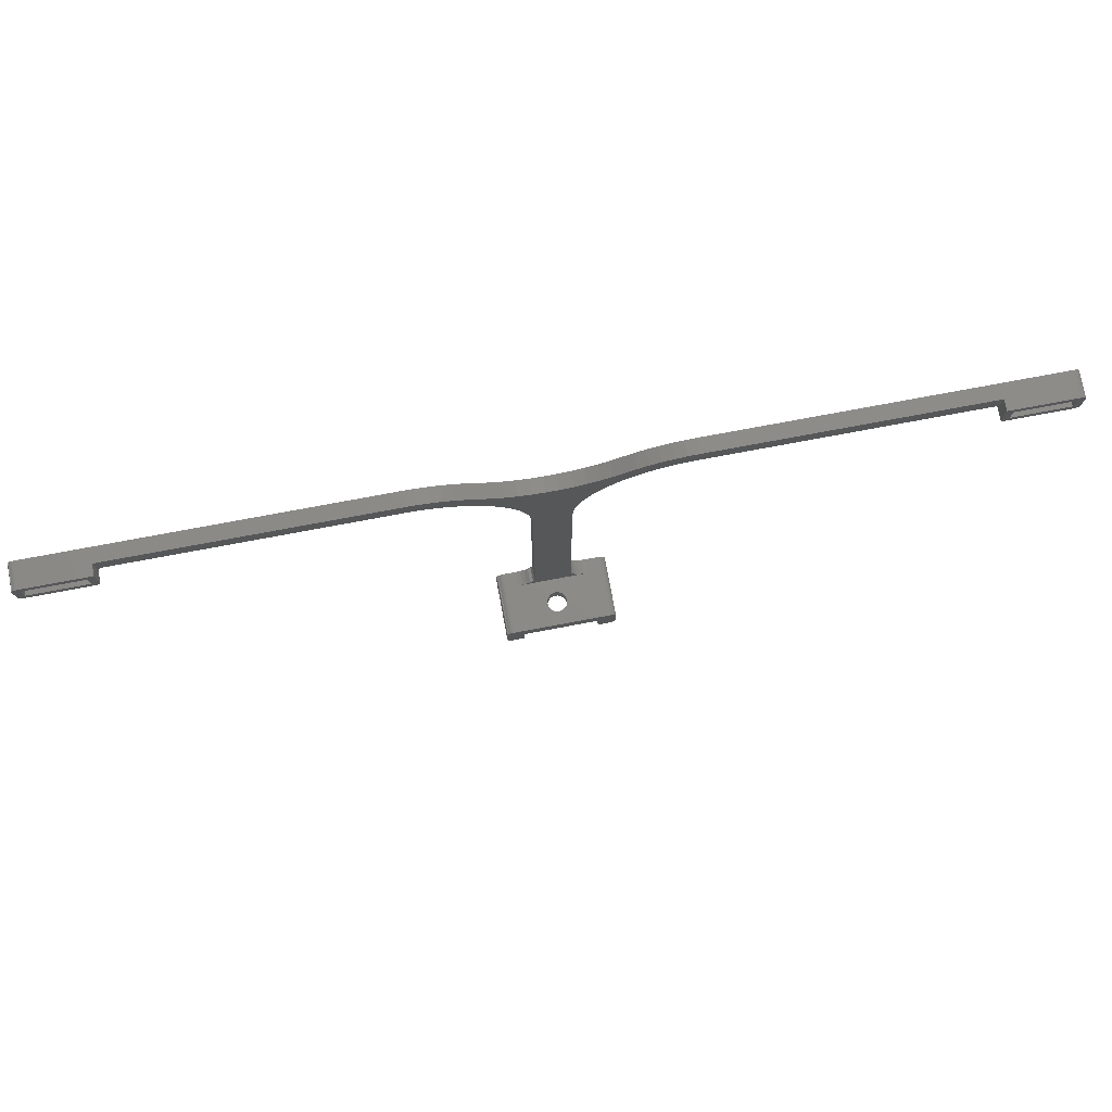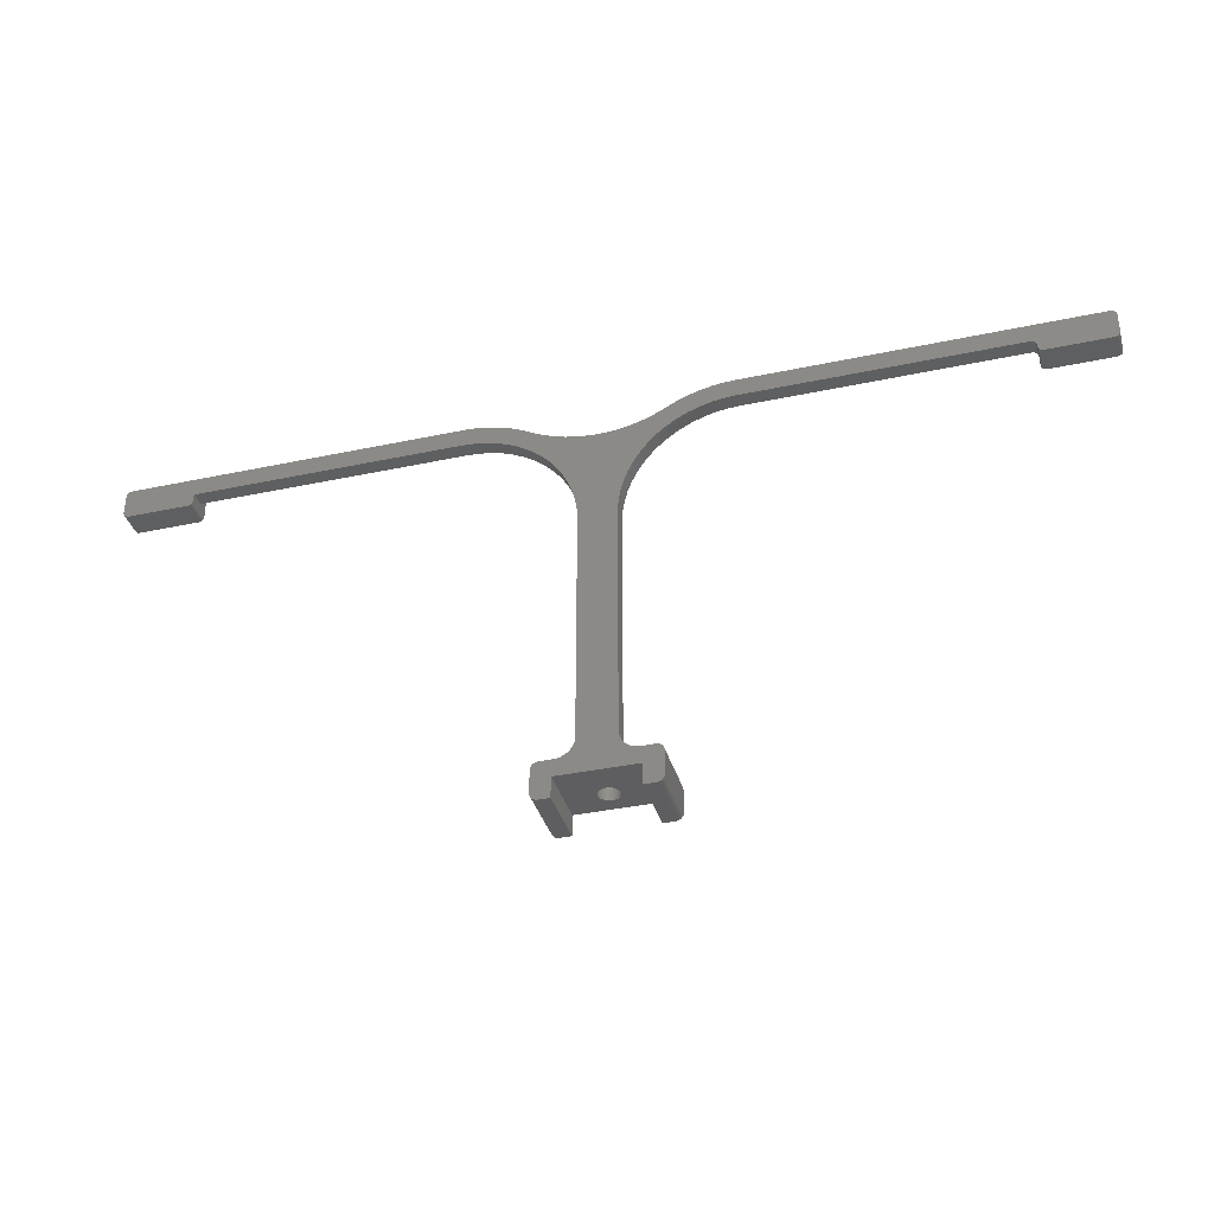
<metadata>
{"format":"stl","ext":"stl","renderer":"f3d","projection":"perspective","resolution":1024,"background":"white","views":[{"elev":76.4,"azim":-10.6,"up":"+Y"},{"elev":-36.5,"azim":-164.5,"up":"+Y"}]}
</metadata>
<code>
# stl→obj: 392 verts, 784 faces
v -2.656 -50.6 9.788
v -2.656 -46.1 9.788
v -2.75 -50.6 10.5
v -2.75 -46.1 10.5
v -2.656 -50.6 11.21
v -2.656 -46.1 11.21
v -2.382 -50.6 11.88
v -2.382 -46.1 11.88
v -1.945 -50.6 12.44
v -1.945 -46.1 12.44
v -1.375 -50.6 12.88
v -1.375 -46.1 12.88
v -0.7118 -50.6 13.16
v -0.7118 -46.1 13.16
v -6.772e-06 -50.6 13.25
v -6.772e-06 -46.1 13.25
v 0.7118 -50.6 13.16
v 0.7118 -46.1 13.16
v 1.375 -50.6 12.88
v 1.375 -46.1 12.88
v 1.945 -50.6 12.44
v 1.945 -46.1 12.44
v 2.382 -50.6 11.88
v 2.382 -46.1 11.88
v 2.656 -50.6 11.21
v 2.656 -46.1 11.21
v 2.75 -50.6 10.5
v 2.75 -46.1 10.5
v 2.656 -50.6 9.788
v 2.656 -46.1 9.788
v 2.382 -50.6 9.125
v 2.382 -46.1 9.125
v 1.945 -50.6 8.555
v 1.945 -46.1 8.555
v 1.375 -50.6 8.118
v 1.375 -46.1 8.118
v 0.7118 -50.6 7.844
v 0.7118 -46.1 7.844
v -6.772e-06 -50.6 7.75
v -6.772e-06 -46.1 7.75
v -0.7118 -50.6 7.844
v -0.7118 -46.1 7.844
v -1.375 -50.6 8.118
v -1.375 -46.1 8.118
v -1.945 -50.6 8.555
v -1.945 -46.1 8.555
v -2.382 -50.6 9.125
v -2.382 -46.1 9.125
v 14.02 -56.03 17
v 14.5 -55.83 17
v 13.5 -56.1 17
v 10.5 -56.1 17
v 14.91 -55.51 17
v 15.23 -55.1 17
v 15.43 -54.62 17
v 15.5 -54.1 17
v 10.5 -50.6 17
v 15.5 -48.1 17
v 15.43 -47.58 17
v 13.5 -46.1 17
v 15.23 -47.1 17
v 14.91 -46.69 17
v 14.5 -46.37 17
v 14.02 -46.17 17
v -13.5 -46.1 17
v -10.5 -50.6 17
v -15.43 -47.58 17
v -15.5 -48.1 17
v -14.02 -46.17 17
v -14.5 -46.37 17
v -14.91 -46.69 17
v -15.23 -47.1 17
v -15.5 -54.1 17
v -10.5 -56.1 17
v -15.43 -54.62 17
v -15.23 -55.1 17
v -14.91 -55.51 17
v -14.5 -55.83 17
v -13.5 -56.1 17
v -14.02 -56.03 17
v -10 -46.1 4
v 10 -46.1 4
v -10 -46.1 -7.577e-08
v -13.5 -46.1 -7.577e-08
v 13.5 -46.1 -7.577e-08
v 10 -46.1 -7.577e-08
v -8.706 -45.93 4
v 8.706 -45.93 4
v -7.5 -45.43 4
v 7.5 -45.43 4
v -6.464 -44.64 4
v 6.464 -44.64 4
v -5.67 -43.6 4
v 5.67 -43.6 4
v -5.17 -42.39 4
v 5.17 -42.39 4
v -5 -41.1 4
v 5 -41.1 4
v -5 21.1 4
v 5 21.1 4
v -5.164 24.24 4
v 5.164 24.24 4
v -5.656 27.34 4
v 5.656 27.34 4
v -6.468 30.37 4
v 6.468 30.37 4
v -7.594 33.3 4
v 7.594 33.3 4
v -9.019 36.1 4
v 9.019 36.1 4
v -10.73 38.73 4
v 10.73 38.73 4
v -1.665 46.76 4
v 1.665 46.76 4
v 12.71 41.17 4
v 4.981 47.08 4
v 14.93 43.39 4
v 8.252 47.71 4
v 17.37 45.37 4
v 11.45 48.65 4
v 20 47.08 4
v 14.54 49.88 4
v 22.8 48.51 4
v 17.5 51.41 4
v 25.73 49.63 4
v 20.21 52.82 4
v 23.03 53.99 4
v 28.76 50.44 4
v 25.94 54.91 4
v 31.86 50.94 4
v 28.92 55.57 4
v 31.95 55.97 4
v 35 51.1 4
v 35 56.1 4
v 107.6 56.1 4
v 107.6 51.1 4
v -12.71 41.17 4
v -4.981 47.08 4
v -14.93 43.39 4
v -8.252 47.71 4
v -17.37 45.37 4
v -11.45 48.65 4
v -20 47.08 4
v -14.54 49.88 4
v -25.73 49.63 4
v -20.21 52.82 4
v -23.03 53.99 4
v -28.76 50.44 4
v -22.8 48.51 4
v -17.5 51.41 4
v -25.94 54.91 4
v -31.86 50.94 4
v -28.92 55.57 4
v -31.95 55.97 4
v -35 51.1 4
v -35 56.1 4
v -106.1 51.1 4
v -107.6 56.1 4
v -106.5 51.05 4
v -106.9 50.9 4
v -107.2 50.66 4
v -107.4 50.35 4
v -107.6 49.99 4
v -107.6 49.6 4
v 15.43 -47.58 8.5
v 15.5 -48.1 -7.577e-08
v 15.43 -47.58 -7.577e-08
v 15.23 -47.1 8.5
v 15.23 -47.1 -7.577e-08
v 14.91 -46.69 8.5
v 14.91 -46.69 -7.577e-08
v 14.5 -46.37 8.5
v 14.5 -46.37 -7.577e-08
v 14.02 -46.17 8.5
v 14.02 -46.17 -7.577e-08
v 15.5 -54.1 -7.577e-08
v 14.02 -56.03 8.5
v 13.5 -56.1 -7.577e-08
v 14.02 -56.03 -7.577e-08
v 14.5 -55.83 8.5
v 14.5 -55.83 -7.577e-08
v 14.91 -55.51 8.5
v 14.91 -55.51 -7.577e-08
v 15.23 -55.1 8.5
v 15.23 -55.1 -7.577e-08
v 15.43 -54.62 8.5
v 15.43 -54.62 -7.577e-08
v -109.6 49.7 7
v -107.6 49.2 7
v -109.6 54.1 7
v -107.6 56.1 7
v -125.5 56.1 7
v -125 49.7 7
v -109.1 47.7 7
v -108.1 48.14 7
v -107.8 48.45 7
v -125 54.1 7
v -127 54.6 7
v -127 49.2 7
v -127 48.81 7
v -126.6 55.66 7
v -126.8 55.35 7
v -126.8 48.45 7
v -126.6 48.14 7
v -125.5 47.7 7
v -126.3 47.9 7
v -125.9 47.75 7
v -108.8 47.75 7
v -108.4 47.9 7
v -107.7 48.81 7
v -125.9 56.05 7
v -126.3 55.9 7
v -127 54.99 7
v -107.6 49.2 -7.577e-08
v -107.6 49.6 -7.577e-08
v -109.1 47.7 -7.577e-08
v -108.8 47.75 -7.577e-08
v -108.4 47.9 -7.577e-08
v -108.1 48.14 -7.577e-08
v -107.8 48.45 -7.577e-08
v -107.7 48.81 -7.577e-08
v -125.5 47.7 -7.577e-08
v -35 56.1 -7.577e-08
v -125.5 56.1 -7.577e-08
v -127 49.2 -7.577e-08
v -127 48.81 -7.577e-08
v -126.8 48.45 -7.577e-08
v -126.6 48.14 -7.577e-08
v -126.3 47.9 -7.577e-08
v -125.9 47.75 -7.577e-08
v 109.6 49.7 7
v 125.5 47.7 7
v 125 49.7 7
v 126.6 48.14 7
v 126.8 48.45 7
v 109.6 54.1 7
v 107.6 49.2 7
v 107.7 48.81 7
v 107.8 48.45 7
v 125 54.1 7
v 125.5 56.1 7
v 107.6 56.1 7
v 127 54.6 7
v 127 54.99 7
v 126.8 55.35 7
v 108.1 48.14 7
v 109.1 47.7 7
v 108.4 47.9 7
v 108.8 47.75 7
v 125.9 47.75 7
v 126.3 47.9 7
v 127 48.81 7
v 127 49.2 7
v 126.6 55.66 7
v 126.3 55.9 7
v 125.9 56.05 7
v 109.1 47.7 -7.577e-08
v 125.5 47.7 -7.577e-08
v 107.6 49.2 -7.577e-08
v 107.7 48.81 -7.577e-08
v 107.8 48.45 -7.577e-08
v 108.1 48.14 -7.577e-08
v 108.4 47.9 -7.577e-08
v 108.8 47.75 -7.577e-08
v 107.6 51.1 -7.577e-08
v 125 54.1 2
v 125 49.7 2
v 109.6 54.1 2
v 109.6 49.7 2
v -125 54.1 2
v -109.6 54.1 2
v -125 49.7 2
v -109.6 49.7 2
v 8.706 -45.93 -7.577e-08
v 7.5 -45.43 -7.577e-08
v 6.464 -44.64 -7.577e-08
v 5.67 -43.6 -7.577e-08
v 5.17 -42.39 -7.577e-08
v 5 -41.1 -7.577e-08
v 5 21.1 -7.577e-08
v 5.164 24.24 -7.577e-08
v 5.656 27.34 -7.577e-08
v 6.468 30.37 -7.577e-08
v 7.594 33.3 -7.577e-08
v 9.019 36.1 -7.577e-08
v 10.73 38.73 -7.577e-08
v 12.71 41.17 -7.577e-08
v 22.8 48.51 -7.577e-08
v 25.73 49.63 -7.577e-08
v 28.76 50.44 -7.577e-08
v 14.93 43.39 -7.577e-08
v 17.37 45.37 -7.577e-08
v 20 47.08 -7.577e-08
v 125.9 47.75 -7.577e-08
v 126.3 47.9 -7.577e-08
v 126.6 48.14 -7.577e-08
v 31.86 50.94 -7.577e-08
v 35 51.1 -7.577e-08
v 126.8 48.45 -7.577e-08
v 127 48.81 -7.577e-08
v 127 49.2 -7.577e-08
v 127 54.6 -7.577e-08
v 127 54.99 -7.577e-08
v 126.8 55.35 -7.577e-08
v 126.6 55.66 -7.577e-08
v 126.3 55.9 -7.577e-08
v 35 56.1 -7.577e-08
v 31.95 55.97 -7.577e-08
v 28.92 55.57 -7.577e-08
v 25.94 54.91 -7.577e-08
v 23.03 53.99 -7.577e-08
v 125.9 56.05 -7.577e-08
v 125.5 56.1 -7.577e-08
v 20.21 52.82 -7.577e-08
v 17.5 51.41 -7.577e-08
v 14.54 49.88 -7.577e-08
v 11.45 48.65 -7.577e-08
v 8.252 47.71 -7.577e-08
v 4.981 47.08 -7.577e-08
v 1.665 46.76 -7.577e-08
v -1.665 46.76 -7.577e-08
v -4.981 47.08 -7.577e-08
v -8.252 47.71 -7.577e-08
v -11.45 48.65 -7.577e-08
v -14.54 49.88 -7.577e-08
v -17.5 51.41 -7.577e-08
v -20.21 52.82 -7.577e-08
v -23.03 53.99 -7.577e-08
v -25.94 54.91 -7.577e-08
v -28.92 55.57 -7.577e-08
v -31.95 55.97 -7.577e-08
v -125.9 56.05 -7.577e-08
v -126.3 55.9 -7.577e-08
v -126.6 55.66 -7.577e-08
v -126.8 55.35 -7.577e-08
v -127 54.99 -7.577e-08
v -127 54.6 -7.577e-08
v -107.6 49.99 -7.577e-08
v -107.4 50.35 -7.577e-08
v -107.2 50.66 -7.577e-08
v -106.9 50.9 -7.577e-08
v -106.5 51.05 -7.577e-08
v -106.1 51.1 -7.577e-08
v -35 51.1 -7.577e-08
v -31.86 50.94 -7.577e-08
v -28.76 50.44 -7.577e-08
v -25.73 49.63 -7.577e-08
v -22.8 48.51 -7.577e-08
v -20 47.08 -7.577e-08
v -17.37 45.37 -7.577e-08
v -14.93 43.39 -7.577e-08
v -12.71 41.17 -7.577e-08
v -10.73 38.73 -7.577e-08
v -9.019 36.1 -7.577e-08
v -7.594 33.3 -7.577e-08
v -6.468 30.37 -7.577e-08
v -5.656 27.34 -7.577e-08
v -5.164 24.24 -7.577e-08
v -5 21.1 -7.577e-08
v -5 -41.1 -7.577e-08
v -5.17 -42.39 -7.577e-08
v -5.67 -43.6 -7.577e-08
v -6.464 -44.64 -7.577e-08
v -7.5 -45.43 -7.577e-08
v -8.706 -45.93 -7.577e-08
v -14.02 -46.17 8.5
v -14.02 -46.17 -7.577e-08
v -14.5 -46.37 8.5
v -14.5 -46.37 -7.577e-08
v -14.91 -46.69 8.5
v -14.91 -46.69 -7.577e-08
v -15.23 -47.1 8.5
v -15.23 -47.1 -7.577e-08
v -15.43 -47.58 8.5
v -15.43 -47.58 -7.577e-08
v -15.5 -48.1 -7.577e-08
v -15.5 -54.1 -7.577e-08
v -15.43 -54.62 8.5
v -15.43 -54.62 -7.577e-08
v -15.23 -55.1 8.5
v -15.23 -55.1 -7.577e-08
v -14.91 -55.51 8.5
v -14.91 -55.51 -7.577e-08
v -14.5 -55.83 8.5
v -14.5 -55.83 -7.577e-08
v -14.02 -56.03 8.5
v -14.02 -56.03 -7.577e-08
v -13.5 -56.1 -7.577e-08
v -10.5 -56.1 -7.577e-08
v -10.5 -50.6 -7.577e-08
v 10.5 -50.6 -7.577e-08
v 10.5 -56.1 -7.577e-08
f 1 2 3
f 3 4 5
f 3 2 4
f 5 4 6
f 5 6 7
f 7 6 8
f 7 8 9
f 9 8 10
f 9 10 11
f 11 10 12
f 11 12 13
f 13 12 14
f 13 14 15
f 15 14 16
f 15 16 17
f 17 16 18
f 17 18 19
f 19 18 20
f 19 20 21
f 21 20 22
f 21 22 23
f 23 22 24
f 23 24 25
f 25 24 26
f 25 26 27
f 27 26 28
f 27 28 29
f 29 28 30
f 29 30 31
f 31 30 32
f 31 32 33
f 33 32 34
f 33 34 35
f 35 34 36
f 35 36 37
f 37 36 38
f 37 38 39
f 39 38 40
f 39 40 41
f 41 40 42
f 41 42 43
f 43 42 44
f 43 44 45
f 45 44 46
f 45 46 47
f 47 46 48
f 47 48 1
f 1 48 2
f 49 50 51
f 51 50 52
f 52 50 53
f 52 53 54
f 54 55 52
f 52 55 56
f 52 56 57
f 57 56 58
f 57 58 59
f 57 59 60
f 60 59 61
f 60 61 62
f 62 63 60
f 60 63 64
f 60 65 57
f 57 65 66
f 66 65 67
f 66 67 68
f 69 70 65
f 65 70 71
f 65 71 72
f 72 67 65
f 68 73 66
f 66 73 74
f 74 73 75
f 74 75 76
f 76 77 74
f 74 77 78
f 74 78 79
f 79 78 80
f 2 81 4
f 4 81 65
f 4 65 6
f 6 65 8
f 8 65 10
f 10 65 12
f 12 65 14
f 14 65 16
f 16 65 60
f 16 60 18
f 18 60 20
f 20 60 22
f 22 60 24
f 24 60 26
f 26 60 28
f 28 60 82
f 28 82 30
f 30 82 32
f 32 82 34
f 34 82 36
f 36 82 38
f 38 82 40
f 40 82 81
f 40 81 42
f 42 81 44
f 44 81 46
f 46 81 48
f 48 81 2
f 83 84 81
f 81 84 65
f 60 85 82
f 82 85 86
f 81 82 87
f 87 82 88
f 87 88 89
f 89 88 90
f 89 90 91
f 91 90 92
f 91 92 93
f 93 92 94
f 93 94 95
f 95 94 96
f 95 96 97
f 97 96 98
f 97 98 99
f 99 98 100
f 99 100 101
f 101 100 102
f 101 102 103
f 103 102 104
f 103 104 105
f 105 104 106
f 105 106 107
f 107 106 108
f 107 108 109
f 109 108 110
f 109 110 111
f 111 110 112
f 111 112 113
f 113 112 114
f 114 112 115
f 114 115 116
f 116 115 117
f 116 117 118
f 118 117 119
f 118 119 120
f 120 119 121
f 120 121 122
f 122 121 123
f 122 123 124
f 124 123 125
f 124 125 126
f 126 125 127
f 127 125 128
f 127 128 129
f 129 128 130
f 129 130 131
f 131 130 132
f 132 130 133
f 132 133 134
f 134 133 135
f 135 133 136
f 111 113 137
f 137 113 138
f 137 138 139
f 139 138 140
f 139 140 141
f 141 140 142
f 141 142 143
f 143 142 144
f 145 146 147
f 145 147 148
f 143 144 149
f 149 144 150
f 149 150 145
f 145 150 146
f 148 147 151
f 148 151 152
f 152 151 153
f 152 153 154
f 152 154 155
f 155 154 156
f 155 156 157
f 157 156 158
f 157 158 159
f 159 158 160
f 160 158 161
f 161 158 162
f 162 158 163
f 163 158 164
f 59 58 165
f 165 58 166
f 165 166 167
f 165 167 168
f 168 167 169
f 168 169 170
f 170 169 171
f 170 171 172
f 172 171 173
f 172 173 174
f 174 173 175
f 174 175 85
f 85 60 174
f 174 60 64
f 174 64 172
f 172 64 63
f 172 63 170
f 170 63 62
f 170 62 168
f 168 62 61
f 168 61 165
f 165 61 59
f 176 166 56
f 56 166 58
f 49 51 177
f 177 51 178
f 177 178 179
f 177 179 180
f 180 179 181
f 180 181 182
f 182 181 183
f 182 183 184
f 184 183 185
f 184 185 186
f 186 185 187
f 186 187 176
f 176 56 186
f 186 56 55
f 186 55 184
f 184 55 54
f 184 54 182
f 182 54 53
f 182 53 180
f 180 53 50
f 180 50 177
f 177 50 49
f 188 189 190
f 190 189 191
f 190 191 192
f 193 194 188
f 188 194 195
f 188 195 196
f 197 198 193
f 193 198 199
f 193 199 200
f 190 192 197
f 197 192 201
f 197 201 202
f 200 203 193
f 193 203 204
f 193 204 205
f 205 204 206
f 205 206 207
f 205 194 193
f 208 209 194
f 194 209 195
f 196 210 188
f 188 210 189
f 211 212 192
f 192 212 201
f 202 213 197
f 197 213 198
f 191 189 164
f 164 189 214
f 164 214 215
f 164 158 191
f 194 216 208
f 208 216 217
f 208 217 209
f 209 217 218
f 209 218 195
f 195 218 219
f 195 219 196
f 196 219 220
f 196 220 210
f 210 220 221
f 210 221 189
f 189 221 214
f 222 216 205
f 205 216 194
f 223 224 158
f 158 224 192
f 158 192 191
f 158 156 223
f 199 225 200
f 200 225 226
f 200 226 203
f 203 226 227
f 203 227 204
f 204 227 228
f 204 228 206
f 206 228 229
f 206 229 207
f 207 229 230
f 207 230 205
f 205 230 222
f 231 232 233
f 233 232 234
f 233 234 235
f 236 237 231
f 231 237 238
f 231 238 239
f 240 241 236
f 236 241 242
f 236 242 237
f 233 243 240
f 240 243 244
f 240 244 245
f 239 246 231
f 231 246 247
f 231 247 232
f 246 248 247
f 247 248 249
f 250 251 232
f 232 251 234
f 235 252 233
f 233 252 253
f 233 253 243
f 245 254 240
f 240 254 241
f 254 255 241
f 241 255 256
f 257 258 247
f 247 258 232
f 237 259 238
f 238 259 260
f 238 260 239
f 239 260 261
f 239 261 246
f 246 261 262
f 246 262 248
f 248 262 263
f 248 263 249
f 249 263 264
f 249 264 247
f 247 264 257
f 265 259 136
f 136 259 237
f 136 237 242
f 242 135 136
f 266 267 240
f 240 267 233
f 268 266 236
f 236 266 240
f 269 268 231
f 231 268 236
f 267 269 233
f 233 269 231
f 270 271 197
f 197 271 190
f 272 270 193
f 193 270 197
f 273 272 188
f 188 272 193
f 271 273 190
f 190 273 188
f 271 270 273
f 273 270 272
f 82 86 88
f 88 86 274
f 88 274 90
f 90 274 275
f 90 275 92
f 92 275 276
f 92 276 94
f 94 276 277
f 94 277 96
f 96 277 278
f 96 278 98
f 98 278 279
f 279 280 98
f 98 280 100
f 100 280 102
f 102 280 281
f 102 281 282
f 102 282 104
f 104 282 283
f 104 283 106
f 106 283 284
f 106 284 108
f 108 284 285
f 108 285 110
f 110 285 286
f 110 286 112
f 112 286 287
f 112 287 115
f 123 288 289
f 123 289 125
f 125 289 290
f 125 290 128
f 115 287 291
f 115 291 117
f 117 291 292
f 117 292 119
f 119 292 293
f 119 293 121
f 121 293 288
f 121 288 123
f 250 294 251
f 251 294 295
f 251 295 234
f 234 295 296
f 128 290 297
f 128 297 130
f 130 297 298
f 130 298 133
f 298 265 133
f 133 265 136
f 232 258 250
f 250 258 294
f 234 296 235
f 235 296 299
f 235 299 252
f 252 299 300
f 252 300 253
f 253 300 301
f 301 302 253
f 253 302 243
f 243 302 244
f 244 302 303
f 244 303 245
f 245 303 304
f 245 304 254
f 254 304 305
f 254 305 255
f 255 305 306
f 307 308 134
f 134 308 132
f 132 308 131
f 131 308 309
f 131 309 129
f 129 309 310
f 129 310 311
f 129 311 127
f 255 306 256
f 256 306 312
f 256 312 241
f 241 312 313
f 242 241 135
f 135 241 313
f 135 313 307
f 307 134 135
f 127 311 314
f 127 314 126
f 126 314 315
f 126 315 124
f 315 316 124
f 124 316 122
f 122 316 317
f 122 317 120
f 120 317 318
f 120 318 118
f 118 318 319
f 118 319 116
f 116 319 320
f 116 320 114
f 114 320 321
f 114 321 113
f 113 321 322
f 113 322 138
f 138 322 323
f 138 323 140
f 140 323 324
f 140 324 142
f 142 324 325
f 142 325 144
f 144 325 150
f 150 325 326
f 326 327 150
f 150 327 146
f 146 327 147
f 147 327 328
f 147 328 151
f 151 328 329
f 151 329 330
f 151 330 153
f 153 330 331
f 153 331 154
f 154 331 223
f 154 223 156
f 192 224 211
f 211 224 332
f 211 332 212
f 212 332 333
f 212 333 201
f 201 333 334
f 201 334 202
f 202 334 335
f 202 335 213
f 213 335 336
f 213 336 198
f 198 336 337
f 337 225 198
f 198 225 199
f 164 215 163
f 163 215 338
f 163 338 162
f 162 338 339
f 162 339 161
f 161 339 340
f 161 340 160
f 160 340 341
f 160 341 159
f 159 341 342
f 159 342 157
f 157 342 343
f 343 344 157
f 157 344 155
f 155 344 152
f 152 344 345
f 152 345 346
f 152 346 148
f 148 346 347
f 148 347 145
f 145 347 348
f 145 348 149
f 149 348 349
f 149 349 143
f 143 349 350
f 143 350 141
f 141 350 351
f 141 351 139
f 139 351 352
f 139 352 137
f 137 352 353
f 137 353 111
f 111 353 354
f 111 354 109
f 109 354 355
f 109 355 107
f 107 355 356
f 107 356 105
f 105 356 357
f 105 357 103
f 103 357 358
f 103 358 101
f 101 358 359
f 101 359 99
f 359 360 99
f 99 360 97
f 97 360 95
f 95 360 361
f 95 361 93
f 93 361 362
f 93 362 91
f 91 362 363
f 91 363 89
f 89 363 364
f 89 364 87
f 87 364 365
f 87 365 81
f 81 365 83
f 69 65 366
f 366 65 84
f 366 84 367
f 366 367 368
f 368 367 369
f 368 369 370
f 370 369 371
f 370 371 372
f 372 371 373
f 372 373 374
f 374 373 375
f 374 375 376
f 376 68 374
f 374 68 67
f 374 67 372
f 372 67 72
f 372 72 370
f 370 72 71
f 370 71 368
f 368 71 70
f 368 70 366
f 366 70 69
f 376 377 68
f 68 377 73
f 75 73 378
f 378 73 377
f 378 377 379
f 378 379 380
f 380 379 381
f 380 381 382
f 382 381 383
f 382 383 384
f 384 383 385
f 384 385 386
f 386 385 387
f 386 387 388
f 388 79 386
f 386 79 80
f 386 80 384
f 384 80 78
f 384 78 382
f 382 78 77
f 382 77 380
f 380 77 76
f 380 76 378
f 378 76 75
f 388 389 79
f 79 389 74
f 389 390 74
f 74 390 66
f 1 3 66
f 66 3 5
f 66 5 7
f 7 9 66
f 66 9 11
f 66 11 13
f 13 15 66
f 66 15 57
f 57 15 17
f 57 17 19
f 19 21 57
f 57 21 23
f 57 23 25
f 25 27 57
f 57 27 29
f 57 29 391
f 391 29 31
f 391 31 33
f 33 35 391
f 391 35 37
f 391 37 39
f 391 39 390
f 390 39 41
f 390 41 43
f 43 45 390
f 390 45 47
f 390 47 1
f 390 1 66
f 391 392 57
f 57 392 52
f 392 178 52
f 52 178 51
f 187 392 176
f 176 392 391
f 176 391 166
f 166 391 86
f 166 86 167
f 167 86 169
f 169 86 171
f 171 86 85
f 171 85 173
f 173 85 175
f 187 185 392
f 392 185 183
f 392 183 178
f 178 183 181
f 178 181 179
f 390 275 391
f 391 275 274
f 391 274 86
f 389 377 390
f 390 377 376
f 390 376 83
f 83 376 375
f 83 375 373
f 388 383 389
f 389 383 381
f 389 381 379
f 387 385 388
f 388 385 383
f 379 377 389
f 373 371 83
f 83 371 84
f 84 371 369
f 84 369 367
f 83 365 390
f 390 365 364
f 390 364 275
f 275 364 276
f 276 364 363
f 276 363 277
f 277 363 362
f 277 362 278
f 278 362 361
f 278 361 279
f 279 361 360
f 279 360 280
f 280 360 359
f 280 359 281
f 281 359 358
f 281 358 282
f 282 358 357
f 282 357 283
f 283 357 356
f 283 356 284
f 284 356 355
f 284 355 285
f 285 355 354
f 285 354 286
f 286 354 353
f 286 353 320
f 320 353 321
f 321 353 352
f 321 352 322
f 322 352 351
f 322 351 323
f 323 351 350
f 323 350 324
f 324 350 349
f 324 349 325
f 325 349 348
f 325 348 326
f 326 348 347
f 326 347 327
f 327 347 328
f 328 347 346
f 328 346 329
f 329 346 345
f 329 345 330
f 330 345 331
f 331 345 344
f 331 344 223
f 223 344 343
f 223 343 224
f 224 343 342
f 224 342 341
f 224 341 337
f 337 341 340
f 337 340 339
f 337 339 225
f 225 339 338
f 225 338 222
f 222 338 215
f 222 215 216
f 216 215 214
f 216 214 221
f 221 220 216
f 216 220 219
f 216 219 218
f 218 217 216
f 230 229 222
f 222 229 228
f 222 228 227
f 227 226 222
f 222 226 225
f 337 336 224
f 257 301 258
f 258 301 300
f 258 300 299
f 299 296 258
f 258 296 295
f 258 295 294
f 266 268 267
f 267 268 269
f 224 336 335
f 224 335 334
f 334 333 224
f 224 333 332
f 286 320 287
f 287 320 319
f 287 319 291
f 291 319 318
f 291 318 292
f 292 318 317
f 292 317 293
f 293 317 316
f 293 316 288
f 288 316 315
f 288 315 289
f 289 315 314
f 289 314 311
f 289 311 290
f 290 311 310
f 290 310 297
f 297 310 309
f 297 309 308
f 297 308 298
f 298 308 307
f 298 307 265
f 265 307 313
f 265 313 302
f 302 313 303
f 303 313 304
f 304 313 305
f 305 313 306
f 306 313 312
f 302 301 265
f 265 301 259
f 259 301 257
f 259 257 260
f 260 257 261
f 261 257 262
f 262 257 263
f 263 257 264

</code>
